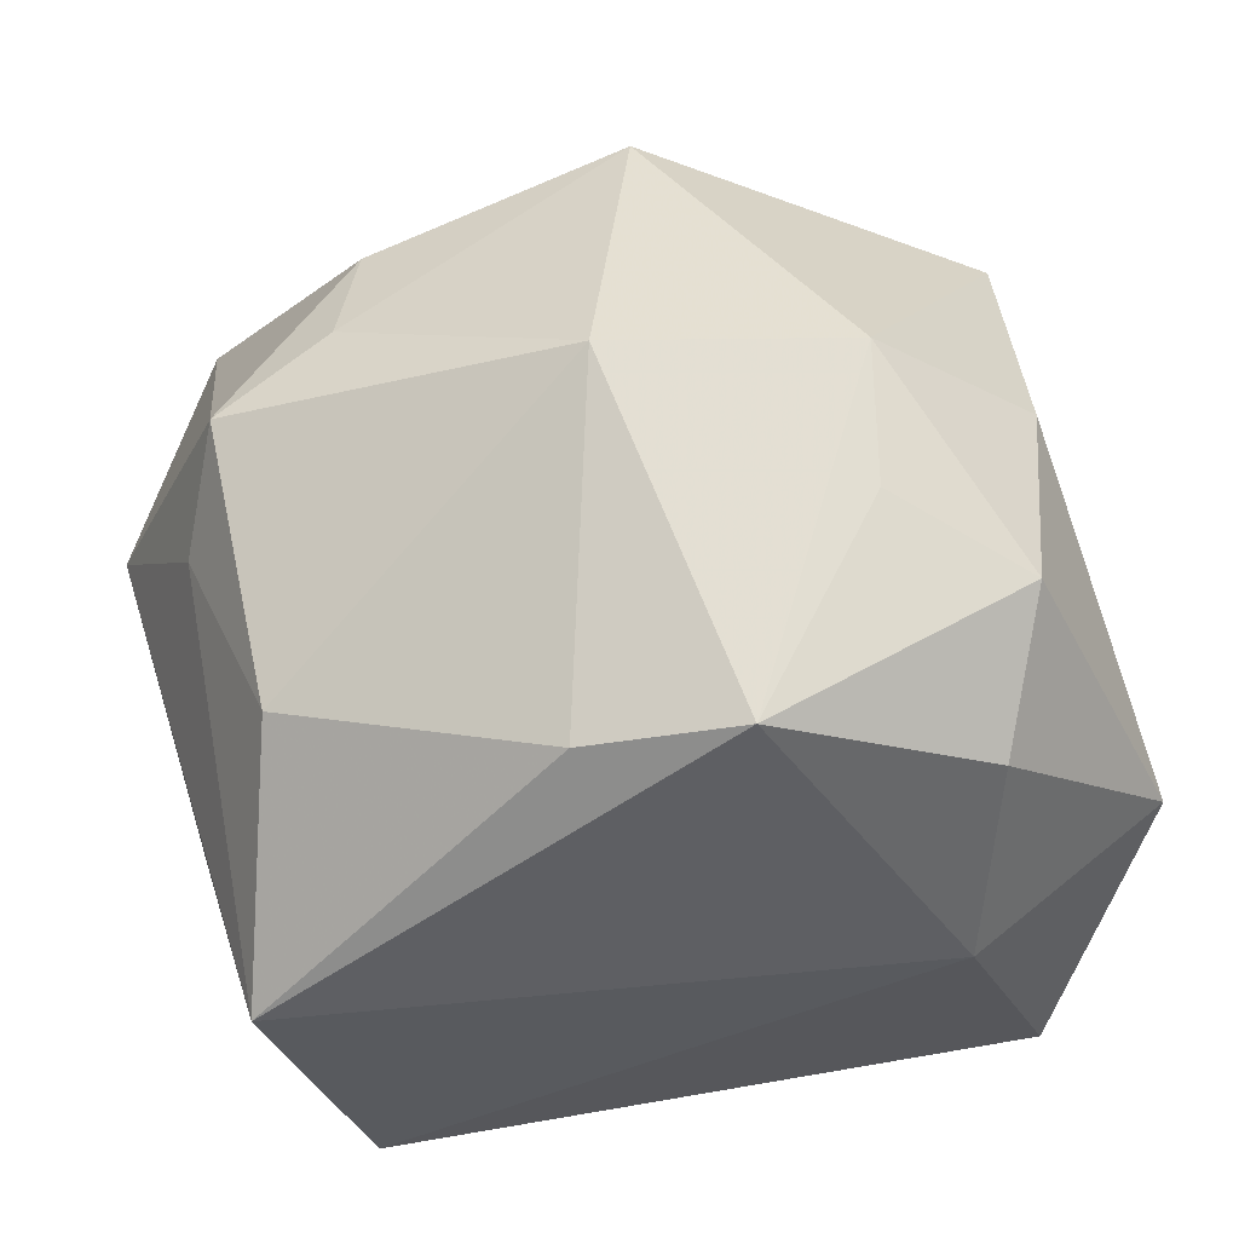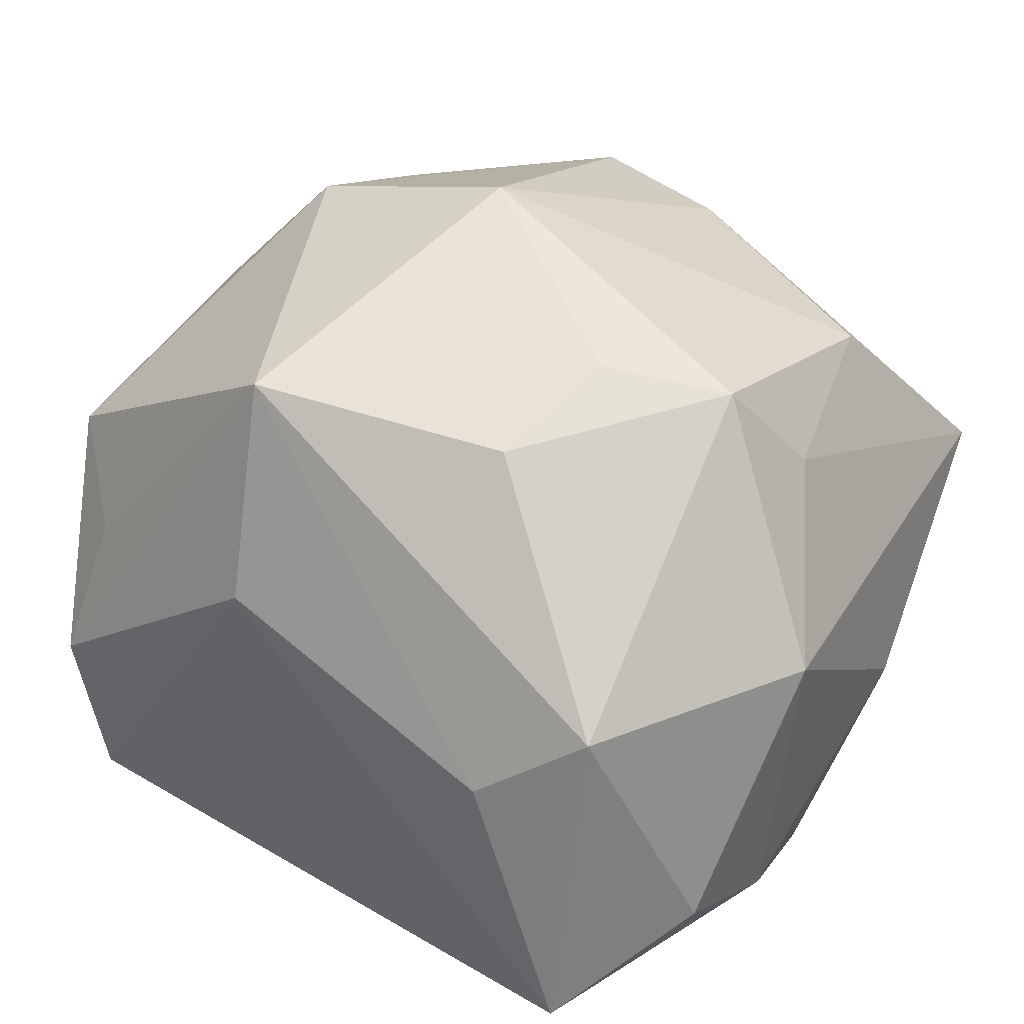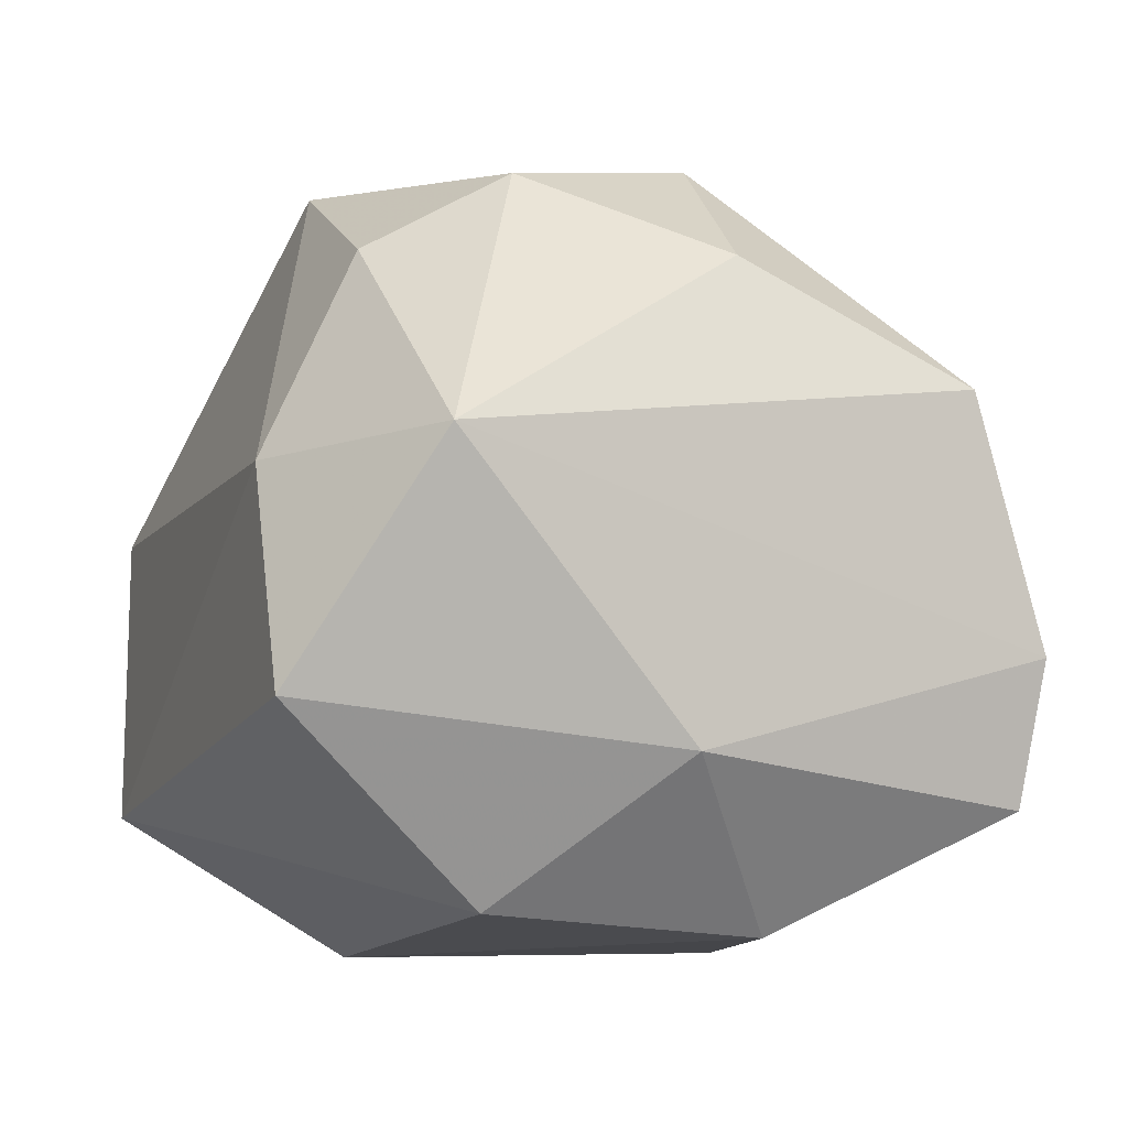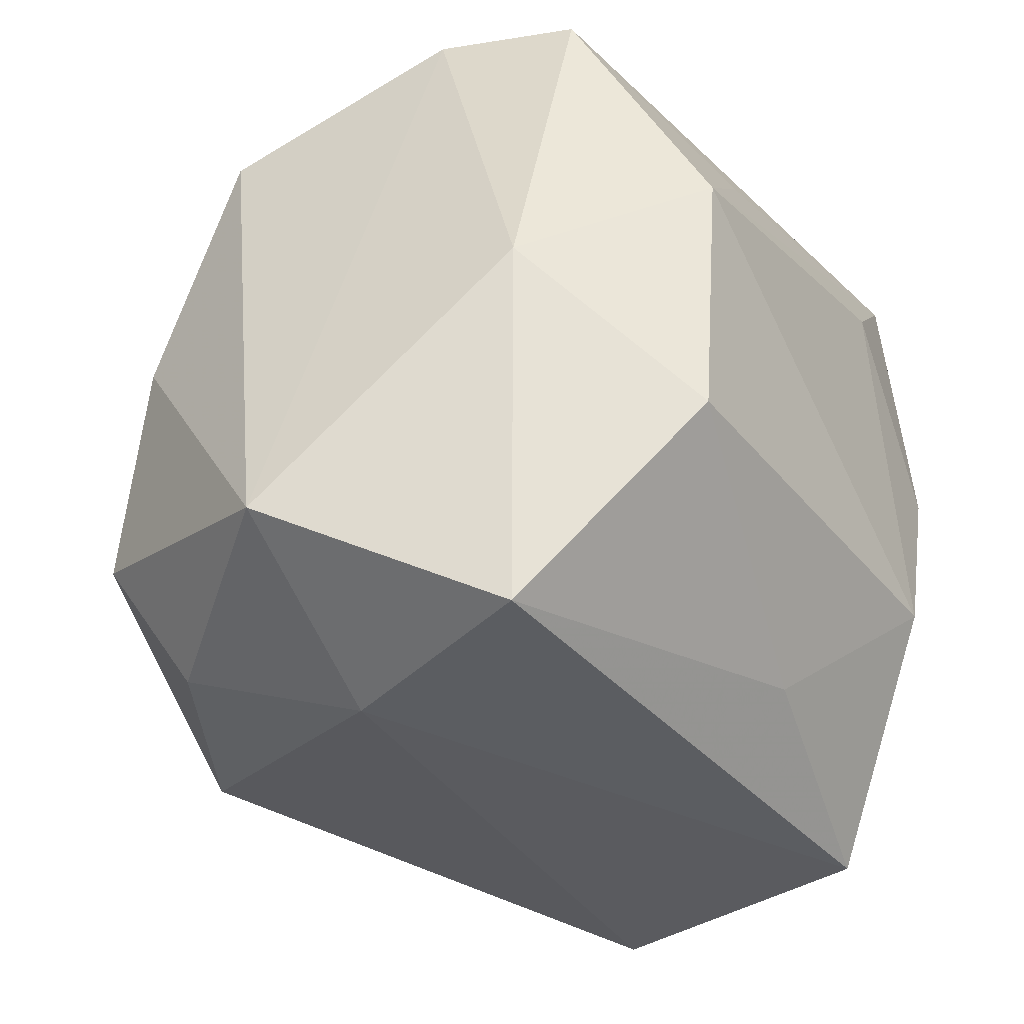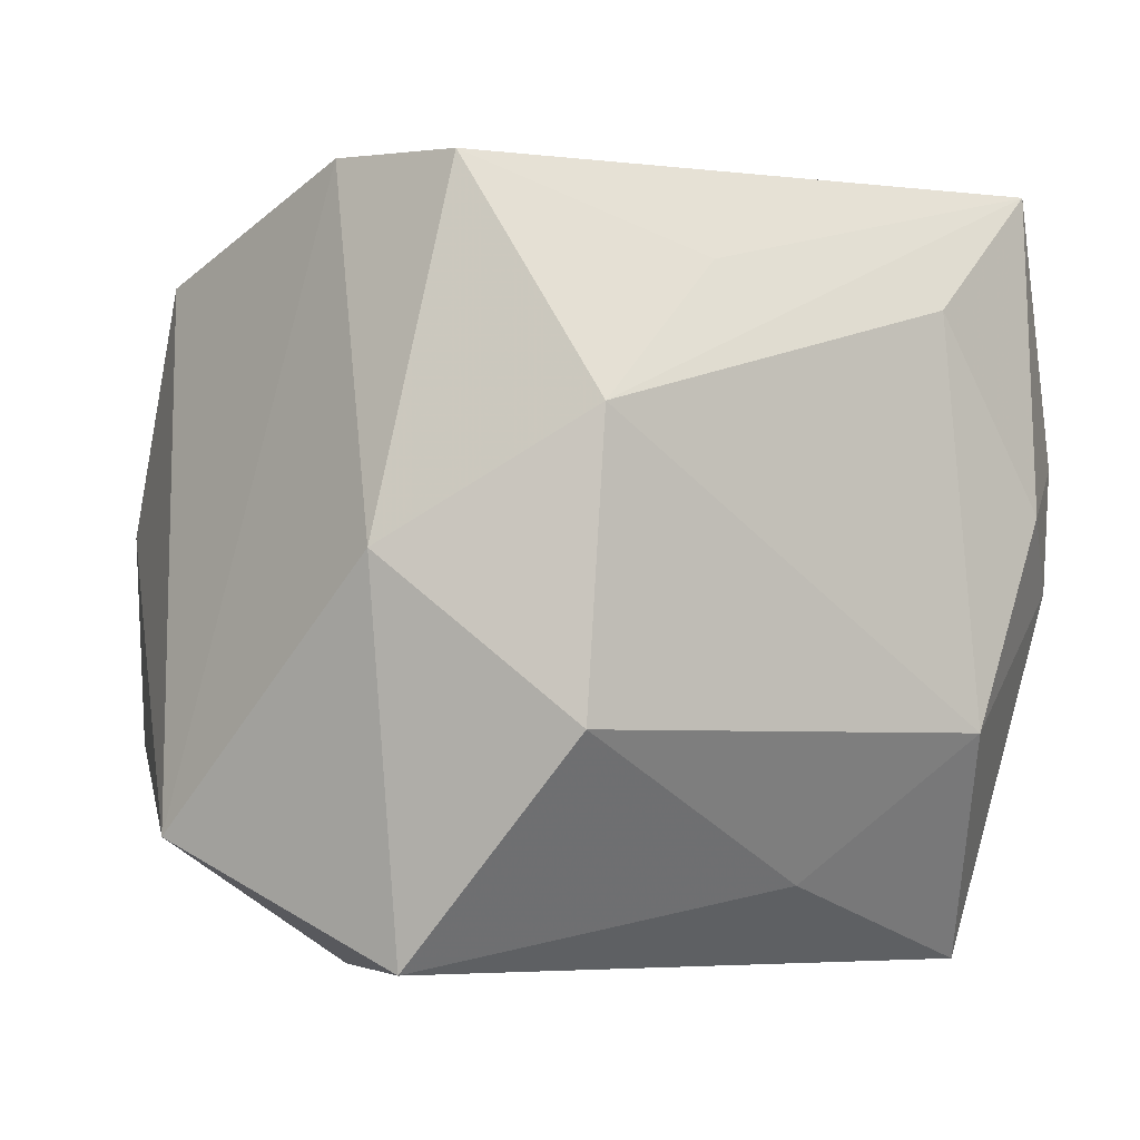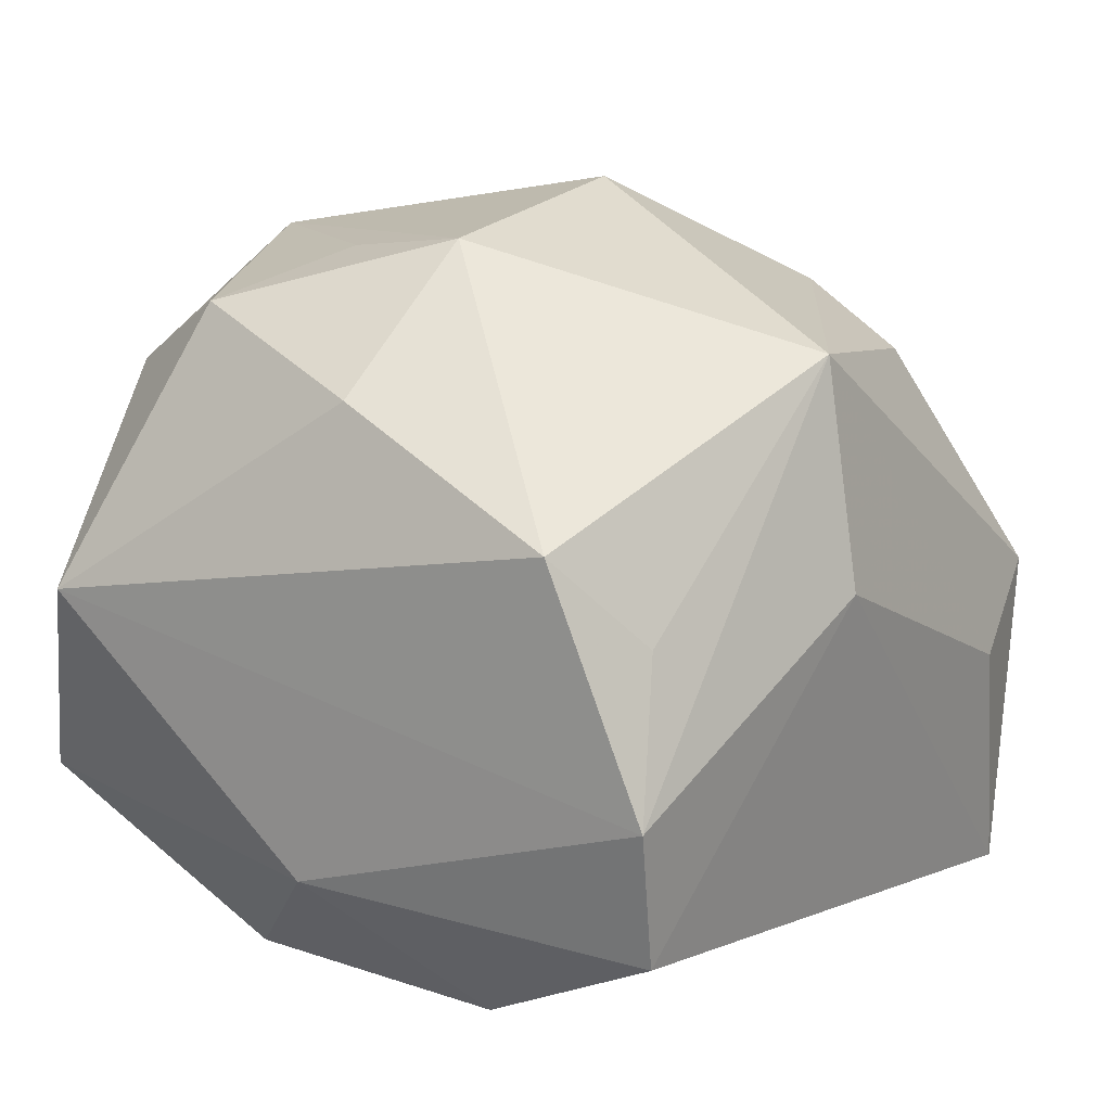
<metadata>
{"format":"obj","ext":"obj","renderer":"f3d","projection":"perspective","resolution":1024,"background":"white","views":[{"elev":60.8,"azim":171.2,"up":"+Y"},{"elev":24.1,"azim":35.3,"up":"+Y"},{"elev":-11.5,"azim":-110.8,"up":"+Y"},{"elev":-36.2,"azim":-58.7,"up":"+Z"},{"elev":-5.6,"azim":-36.7,"up":"+Z"},{"elev":13.2,"azim":-55.5,"up":"+Y"}]}
</metadata>
<code>
v -0.02298 -0.02981 -0.01524
v -0.01758 0.03245 -0.007817
v 0.03464 -0.01905 0.02134
v -0.005465 0.03226 -0.02517
v -0.02854 -0.02074 0.02919
v 0.03029 0.001377 0.03217
v -0.03915 0.004798 -0.02305
v 0.01361 -0.0301 0.02008
v 0.02516 -0.01834 -0.03349
v 0.03254 0.008556 -0.03188
v 0.03319 0.01757 0.002506
v -0.0345 -0.01799 -0.001561
v 0.0394 0.002595 0.01203
v -0.005493 0.02504 0.03108
v 0.003293 -0.02303 -0.02697
v 0.02993 0.02542 0.009995
v -0.01906 0.03393 0.004054
v 0.02006 -0.005365 0.03433
v 0.02663 -0.02678 0.032
v -0.03173 -0.008516 0.03035
v 0.02851 0.02317 -0.01417
v 0.03427 -0.02214 0.009316
v 0.03181 -0.02356 -0.001901
v 0.001699 0.03747 0.004513
v 0.01989 0.02736 0.01518
v -0.02183 0.004745 -0.03349
v -0.02944 -0.01475 -0.03349
v 0.01696 0.0222 0.02544
v -0.008247 -0.02703 0.02212
v 0.01621 -0.03108 -0.01467
v -0.02757 0.004809 0.02847
v -0.03427 0.01273 0.02304
v -0.02833 0.0284 -0.01478
v 0.02467 -0.02972 0.003725
v -0.006012 0.005617 0.03436
v 0.03605 -0.008062 -0.01062
v 0.007344 0.02934 -0.02358
v -0.02408 0.02204 -0.02618
v -0.02213 -0.03108 0.009009
v -0.03267 0.02231 0.002759
f 13 16 6
f 6 16 28
f 18 6 14
f 14 6 28
f 34 30 23
f 8 30 34
f 13 10 11
f 11 16 13
f 25 16 24
f 28 16 25
f 24 14 25
f 25 14 28
f 18 14 35
f 35 14 20
f 17 14 24
f 24 4 17
f 36 10 13
f 9 23 30
f 10 36 9
f 9 36 23
f 1 30 39
f 30 8 39
f 19 8 34
f 19 6 18
f 18 35 19
f 19 39 8
f 37 4 24
f 10 4 37
f 26 4 10
f 10 9 26
f 26 9 27
f 38 4 26
f 21 11 10
f 16 11 21
f 10 37 21
f 24 16 21
f 21 37 24
f 33 4 38
f 33 40 17
f 1 27 15
f 27 9 15
f 15 30 1
f 15 9 30
f 34 23 22
f 22 19 34
f 22 36 13
f 23 36 22
f 13 6 3
f 6 19 3
f 3 22 13
f 19 22 3
f 5 35 20
f 5 19 35
f 40 33 7
f 7 33 38
f 38 26 7
f 7 26 27
f 32 7 20
f 40 7 32
f 14 17 32
f 17 40 32
f 2 17 4
f 4 33 2
f 2 33 17
f 39 19 29
f 29 5 39
f 19 5 29
f 12 5 20
f 20 7 12
f 12 7 27
f 12 27 1
f 1 39 12
f 39 5 12
f 20 14 31
f 31 32 20
f 14 32 31

</code>
